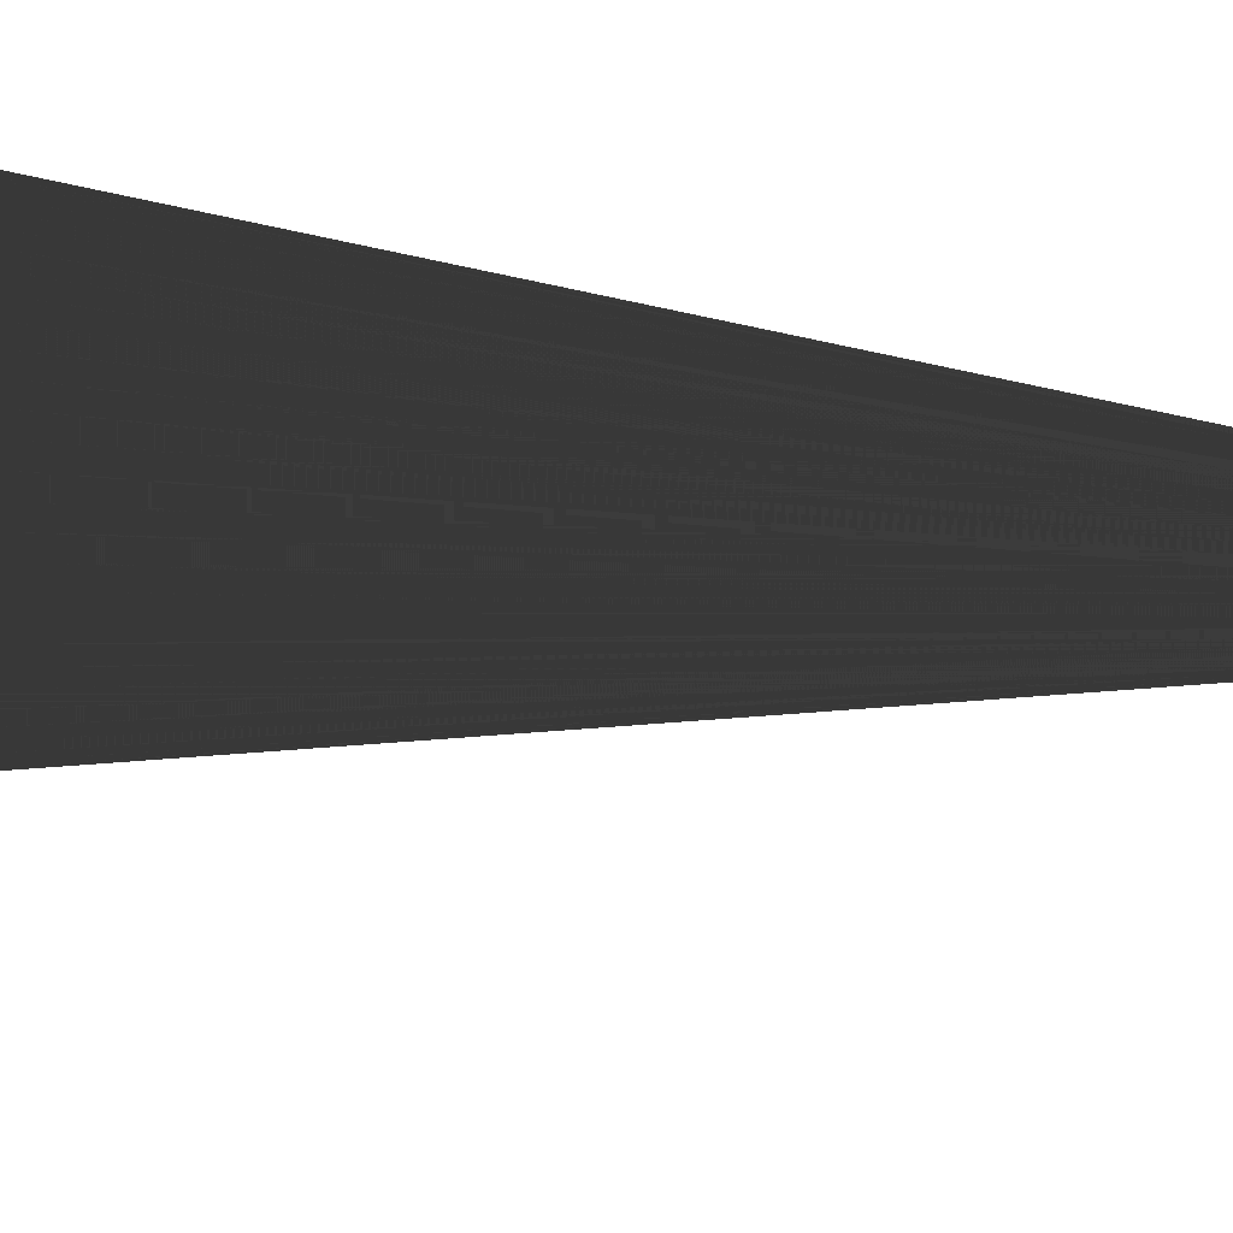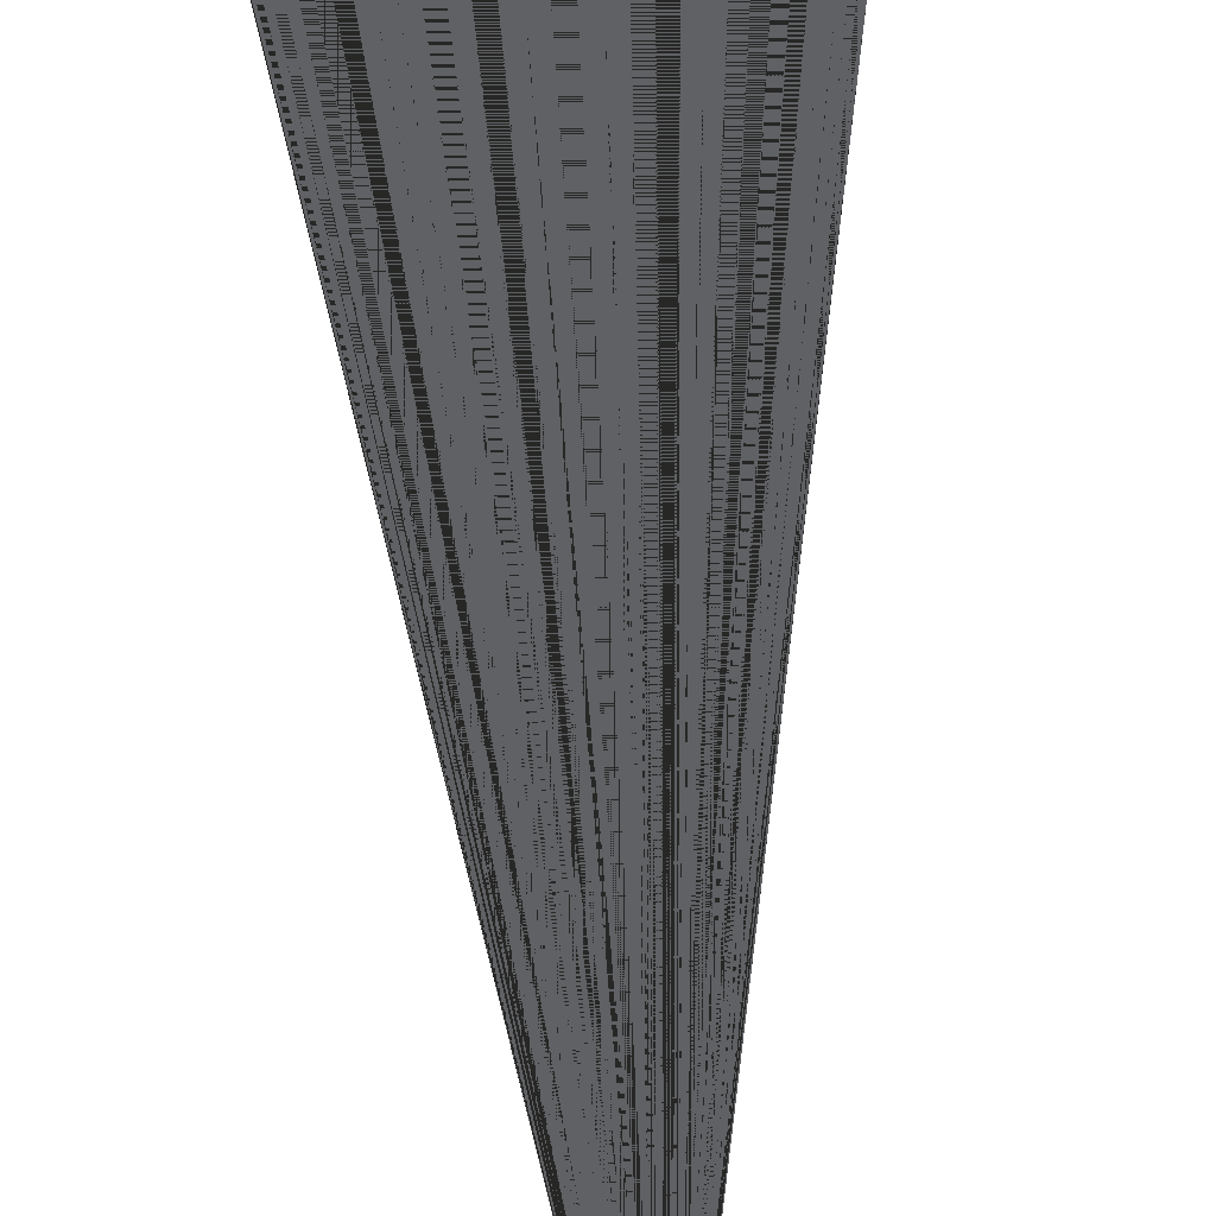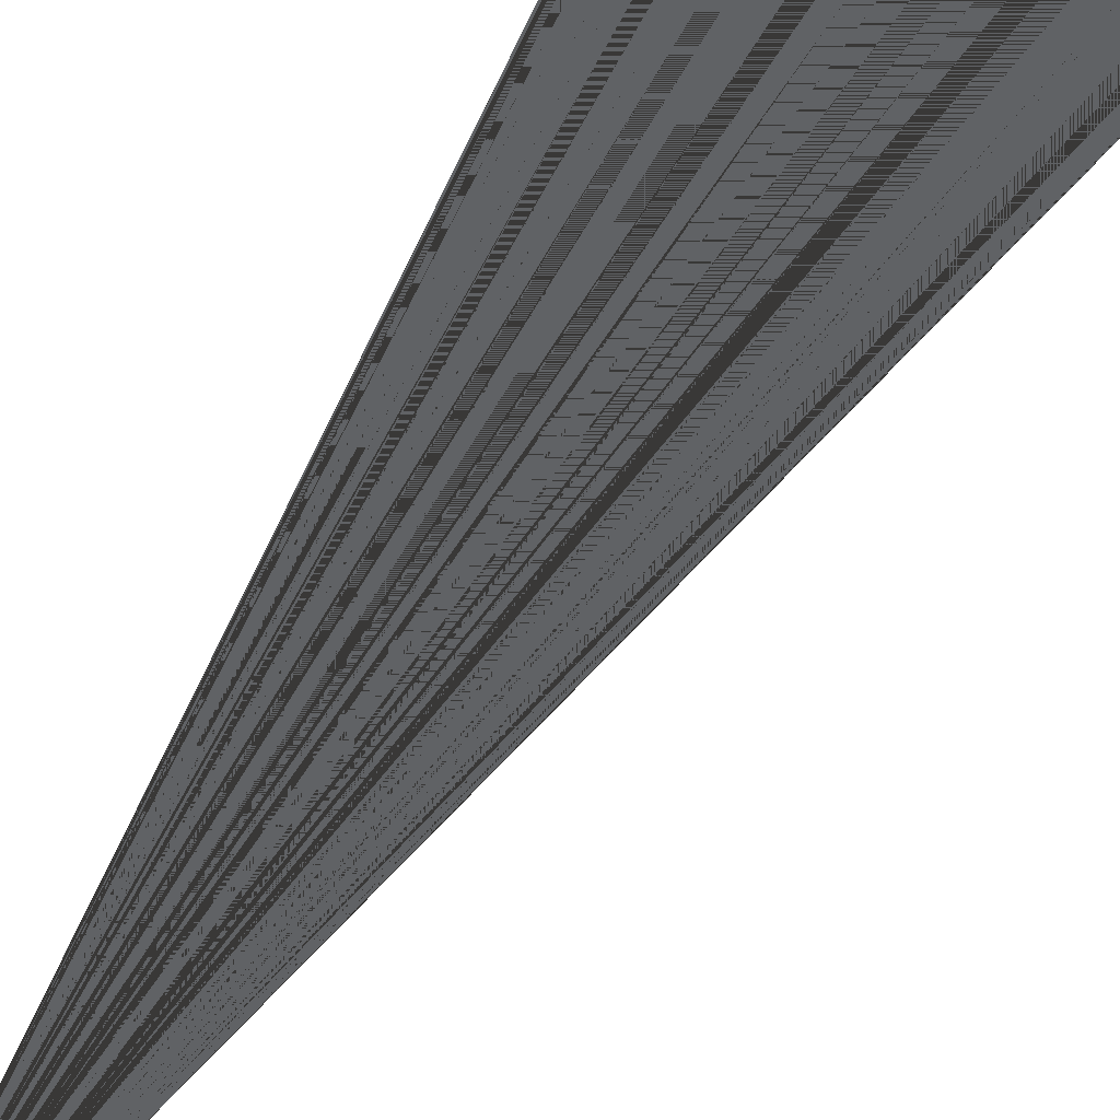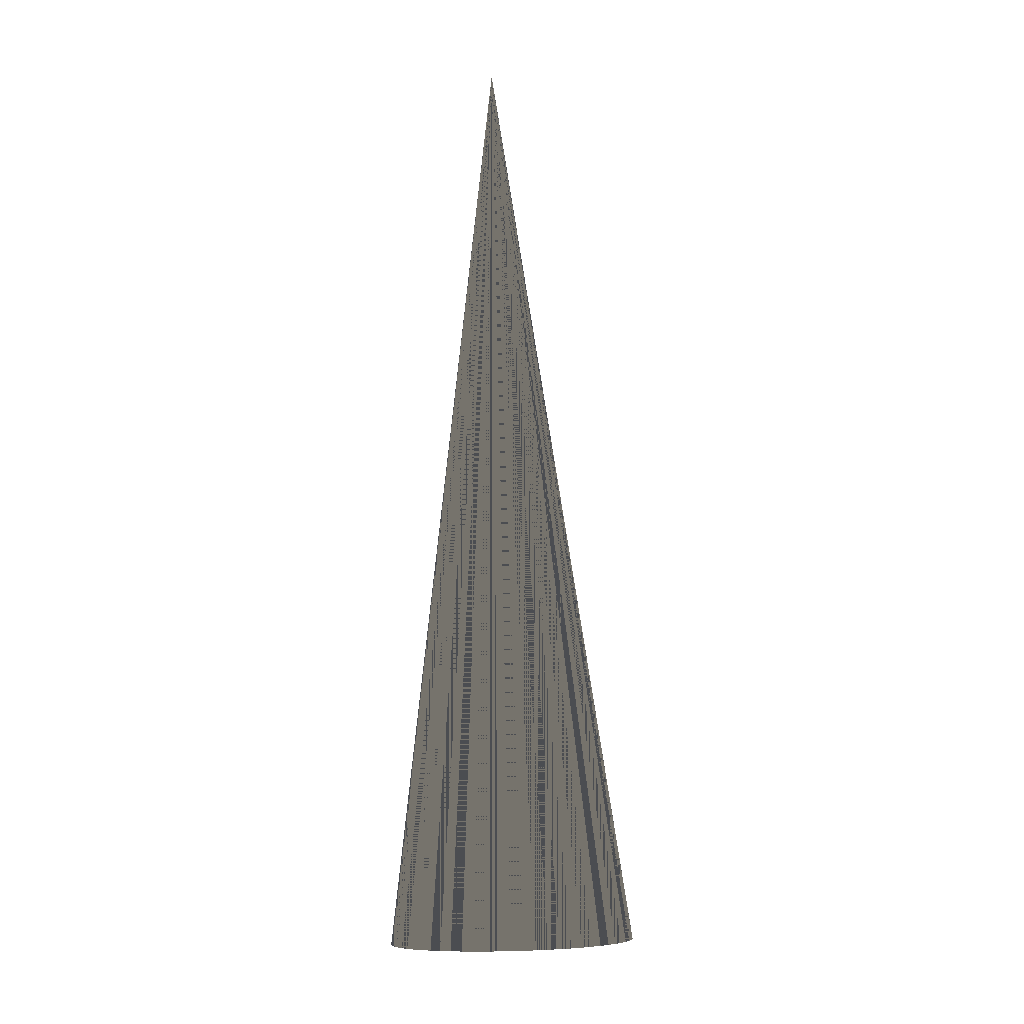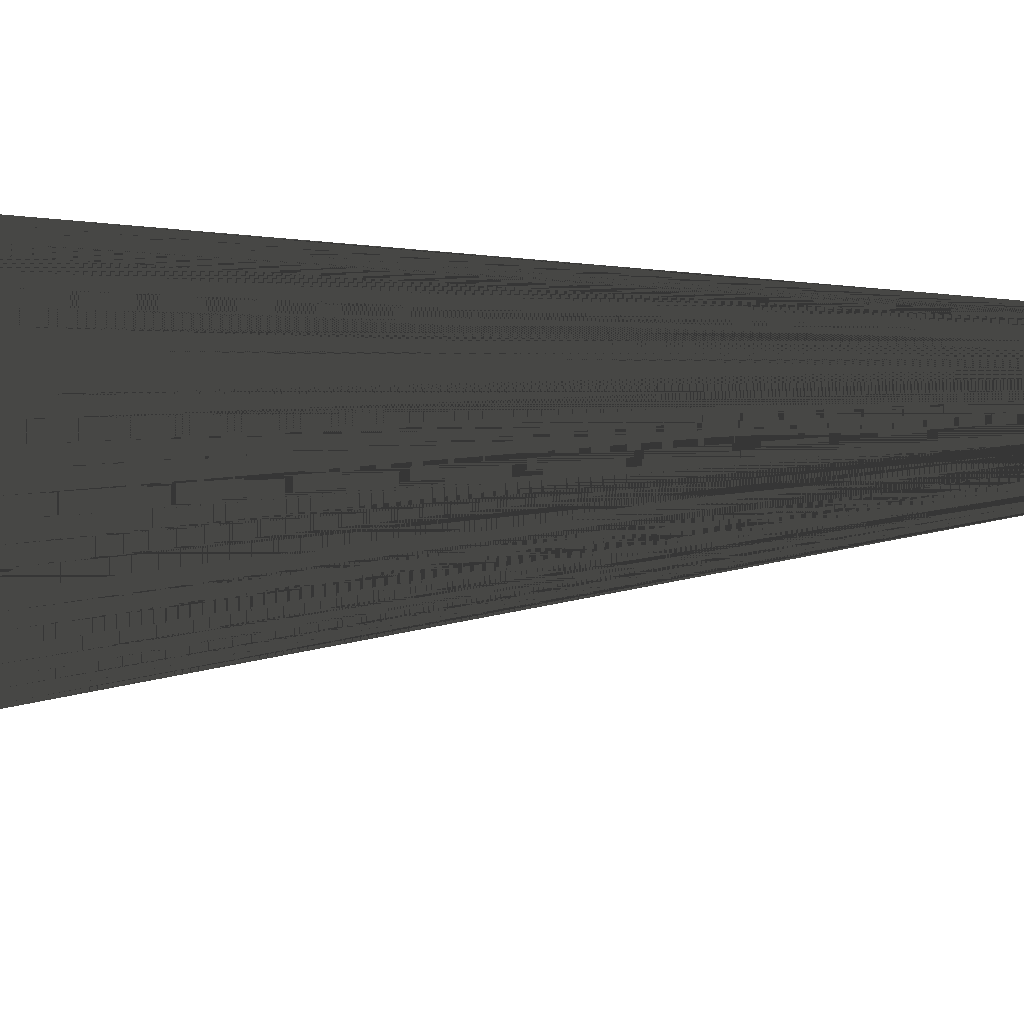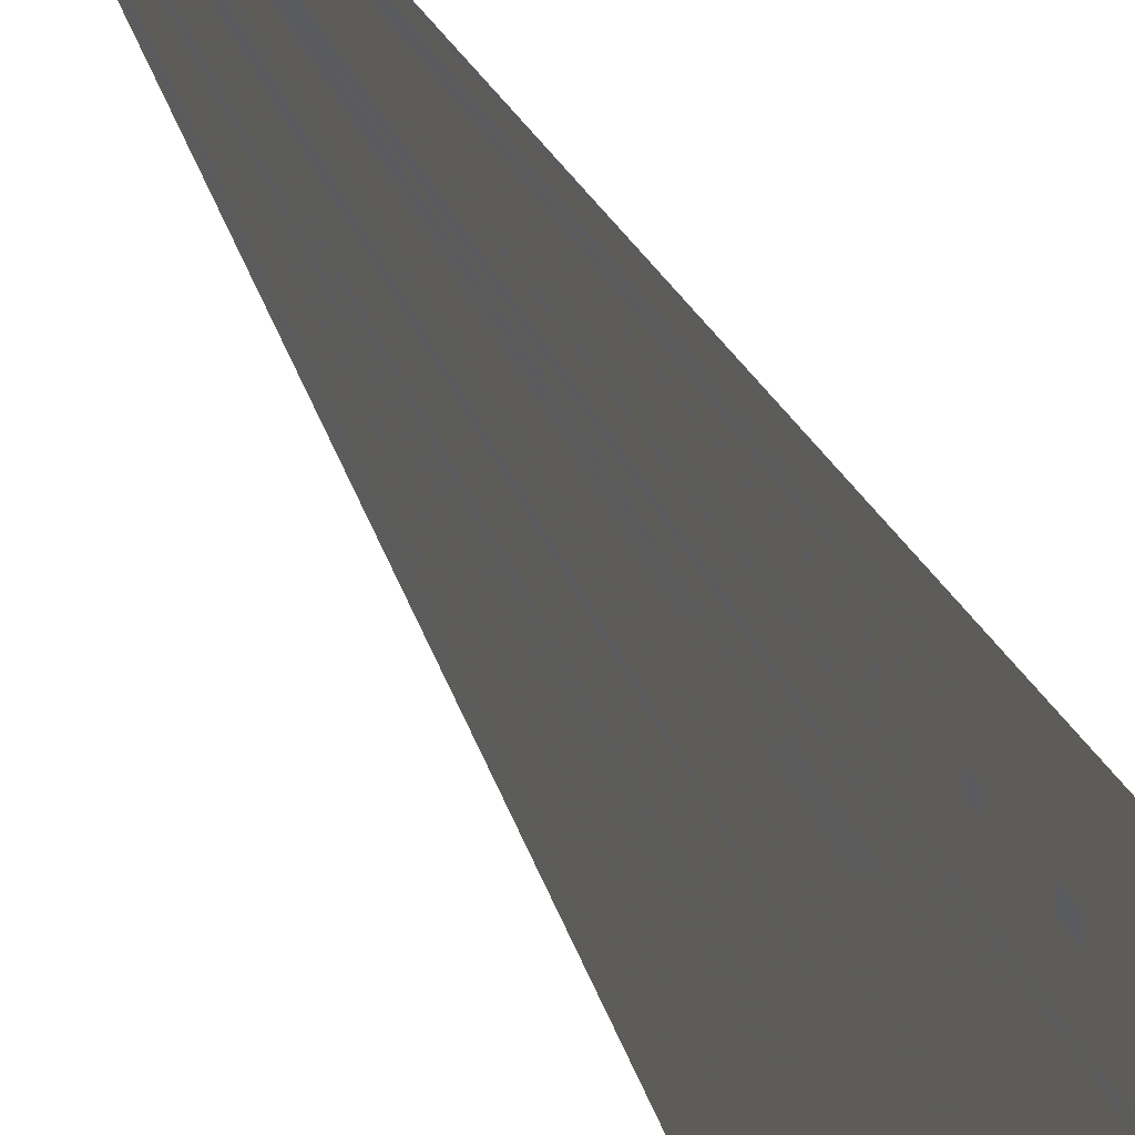
<metadata>
{"format":"obj","ext":"obj","renderer":"f3d","projection":"perspective","resolution":1024,"background":"white","views":[{"elev":-61.1,"azim":-98.5,"up":"+Y"},{"elev":43.5,"azim":-2.8,"up":"+Y"},{"elev":45.1,"azim":22.6,"up":"+Y"},{"elev":-15.7,"azim":-163.2,"up":"+Z"},{"elev":-63.9,"azim":-90.5,"up":"+Y"},{"elev":66.3,"azim":146.3,"up":"+Y"}]}
</metadata>
<code>
v 0 0 0
v 0 0 0
v 0 0 0
v 0 0 0
v 0 0 0
v 0 0 0
v 0 0 0
v 0 0 0
v 0 0 0
v 0 0 0
v 0 0 0
v 0 0 0
v 0 0 0
v 0 0 0
v 0 0 0
v 0 0 0
v 0 0 0
v 0 0 0
v 0 0 0
v 0 0 0
v 0 0 0
v 0 0 0
v 0 0 0
v 0 0 0
v 0 0 0
v 0 0 0
v 0 0 0
v 0 0 0
v 0 0 0
v 0 0 0
v 0 0 0
v 0 0 0
v 0 0 0
v 0 0 0
v 0 0 0
v 0 0 0
v 0 0 0
v 0 0 0
v 0 0 0
v 0 0 0
v 0 0 0
v 0 0 0
v 0 0 0
v 0 0 0
v 0 0 0
v 0 0 0
v 0 0 0
v 0 0 0
v 0 0 0
v 0 0 0
v 0 0 0
v 0 0 0
v 0 0 0
v 0 0 0
v 0 0 0
v 0 0 0
v 0 0 0
v 0 0 0
v 0 0 0
v 0 0 0
v 0 0 0
v 0 0 0
v 0 0 0
v 0 0 0
v 0.3225 -0.268 -2.247
v 0.3207 -0.2972 -2.243
v 0.316 -0.326 -2.24
v 0.3085 -0.3543 -2.237
v 0.2982 -0.3817 -2.233
v 0.2853 -0.4079 -2.23
v 0.2699 -0.4328 -2.228
v 0.252 -0.4561 -2.225
v 0.232 -0.4775 -2.223
v 0.21 -0.4968 -2.221
v 0.1861 -0.514 -2.219
v 0.1607 -0.5287 -2.218
v 0.134 -0.5409 -2.216
v 0.1061 -0.5504 -2.216
v 0.07753 -0.5572 -2.215
v 0.04838 -0.5611 -2.215
v 0.01899 -0.5622 -2.215
v -0.01036 -0.5604 -2.216
v -0.03939 -0.5558 -2.216
v -0.06783 -0.5484 -2.218
v -0.09539 -0.5382 -2.219
v -0.1218 -0.5254 -2.221
v -0.1468 -0.5101 -2.223
v -0.1702 -0.4925 -2.225
v -0.1918 -0.4726 -2.228
v -0.2113 -0.4507 -2.23
v -0.2285 -0.4271 -2.233
v -0.2433 -0.4018 -2.237
v -0.2555 -0.3753 -2.24
v -0.2651 -0.3477 -2.243
v -0.2718 -0.3193 -2.247
v -0.2758 -0.2903 -2.25
v -0.2768 -0.2611 -2.253
v -0.275 -0.232 -2.257
v -0.2703 -0.2031 -2.26
v -0.2628 -0.1749 -2.263
v -0.2526 -0.1475 -2.267
v -0.2397 -0.1212 -2.27
v -0.2242 -0.09636 -2.272
v -0.2064 -0.0731 -2.275
v -0.1864 -0.05169 -2.277
v -0.1643 -0.03232 -2.279
v -0.1405 -0.01519 -2.281
v -0.1151 -0.0004684 -2.282
v -0.08833 0.01171 -2.284
v -0.06052 0.02124 -2.284
v -0.0319 0.02801 -2.285
v -0.002756 0.03196 -2.285
v 0.02663 0.03305 -2.285
v 0.05599 0.03128 -2.284
v 0.08502 0.02666 -2.284
v 0.1135 0.01924 -2.282
v 0.141 0.00908 -2.281
v 0.1674 -0.003714 -2.279
v 0.1925 -0.01902 -2.277
v 0.2159 -0.03669 -2.275
v 0.2374 -0.05655 -2.272
v 0.2569 -0.07842 -2.27
v 0.2741 -0.1021 -2.267
v 0.2889 -0.1273 -2.263
v 0.3011 -0.1539 -2.26
v 0.3107 -0.1815 -2.257
v 0.3175 -0.2099 -2.253
v 0.3214 -0.2388 -2.25
f 1 65 66 2
f 2 66 65 1
f 2 66 67 3
f 3 67 66 2
f 3 67 68 4
f 4 68 67 3
f 4 68 69 5
f 5 69 68 4
f 5 69 70 6
f 6 70 69 5
f 6 70 71 7
f 7 71 70 6
f 7 71 72 8
f 8 72 71 7
f 8 72 73 9
f 9 73 72 8
f 9 73 74 10
f 10 74 73 9
f 10 74 75 11
f 11 75 74 10
f 11 75 76 12
f 12 76 75 11
f 12 76 77 13
f 13 77 76 12
f 13 77 78 14
f 14 78 77 13
f 14 78 79 15
f 15 79 78 14
f 15 79 80 16
f 16 80 79 15
f 16 80 81 17
f 17 81 80 16
f 17 81 82 18
f 18 82 81 17
f 18 82 83 19
f 19 83 82 18
f 19 83 84 20
f 20 84 83 19
f 20 84 85 21
f 21 85 84 20
f 21 85 86 22
f 22 86 85 21
f 22 86 87 23
f 23 87 86 22
f 23 87 88 24
f 24 88 87 23
f 24 88 89 25
f 25 89 88 24
f 25 89 90 26
f 26 90 89 25
f 26 90 91 27
f 27 91 90 26
f 27 91 92 28
f 28 92 91 27
f 28 92 93 29
f 29 93 92 28
f 29 93 94 30
f 30 94 93 29
f 30 94 95 31
f 31 95 94 30
f 31 95 96 32
f 32 96 95 31
f 32 96 97 33
f 33 97 96 32
f 33 97 98 34
f 34 98 97 33
f 34 98 99 35
f 35 99 98 34
f 35 99 100 36
f 36 100 99 35
f 36 100 101 37
f 37 101 100 36
f 37 101 102 38
f 38 102 101 37
f 38 102 103 39
f 39 103 102 38
f 39 103 104 40
f 40 104 103 39
f 40 104 105 41
f 41 105 104 40
f 41 105 106 42
f 42 106 105 41
f 42 106 107 43
f 43 107 106 42
f 43 107 108 44
f 44 108 107 43
f 44 108 109 45
f 45 109 108 44
f 45 109 110 46
f 46 110 109 45
f 46 110 111 47
f 47 111 110 46
f 47 111 112 48
f 48 112 111 47
f 48 112 113 49
f 49 113 112 48
f 49 113 114 50
f 50 114 113 49
f 50 114 115 51
f 51 115 114 50
f 51 115 116 52
f 52 116 115 51
f 52 116 117 53
f 53 117 116 52
f 53 117 118 54
f 54 118 117 53
f 54 118 119 55
f 55 119 118 54
f 55 119 120 56
f 56 120 119 55
f 56 120 121 57
f 57 121 120 56
f 57 121 122 58
f 58 122 121 57
f 58 122 123 59
f 59 123 122 58
f 59 123 124 60
f 60 124 123 59
f 60 124 125 61
f 61 125 124 60
f 61 125 126 62
f 62 126 125 61
f 62 126 127 63
f 63 127 126 62
f 63 127 128 64
f 64 128 127 63
f 64 128 65 1
f 1 65 128 64

</code>
